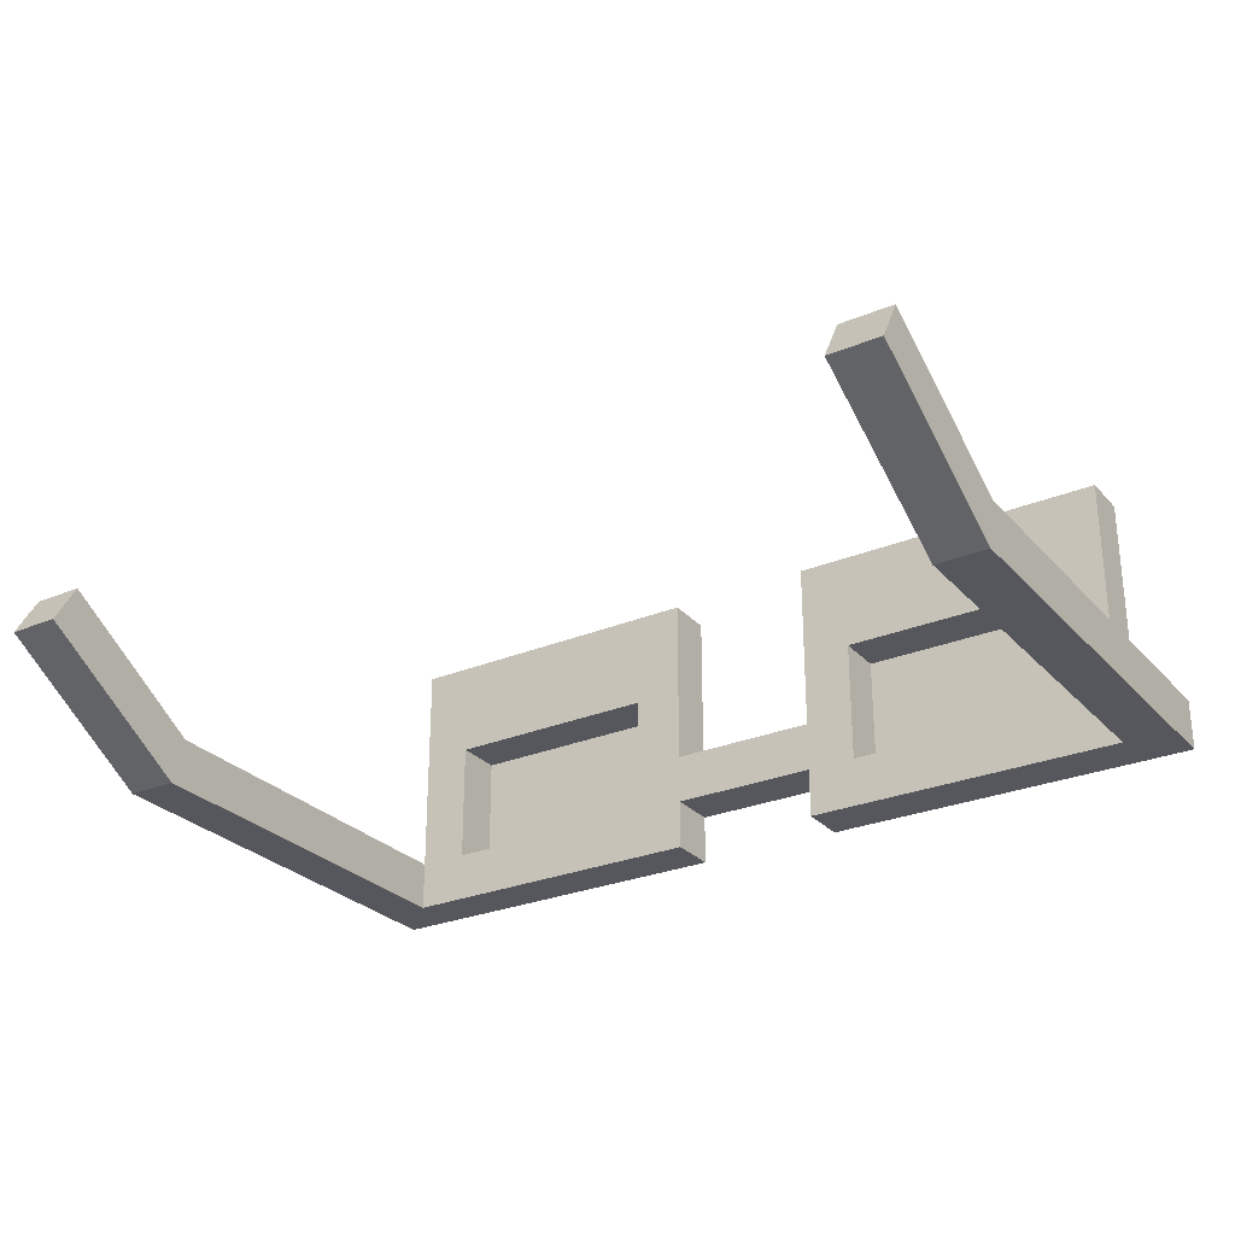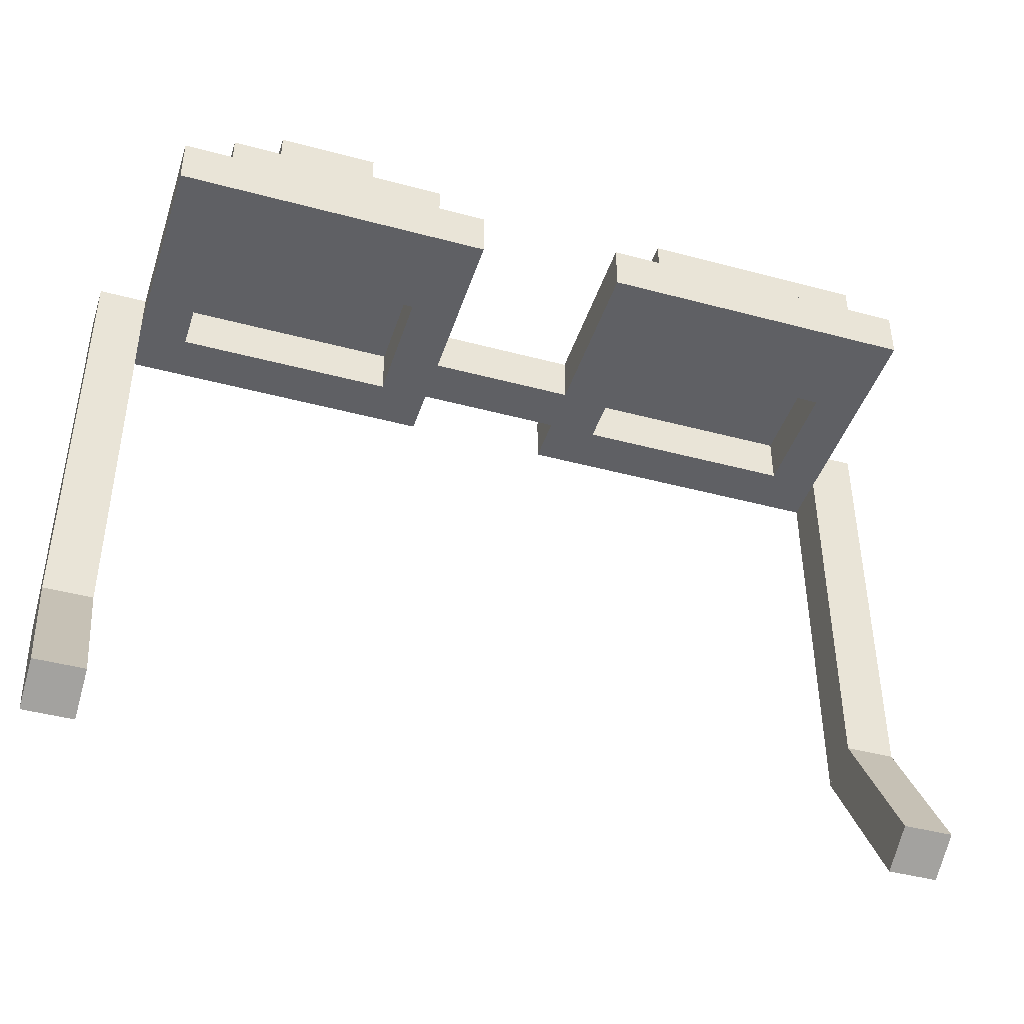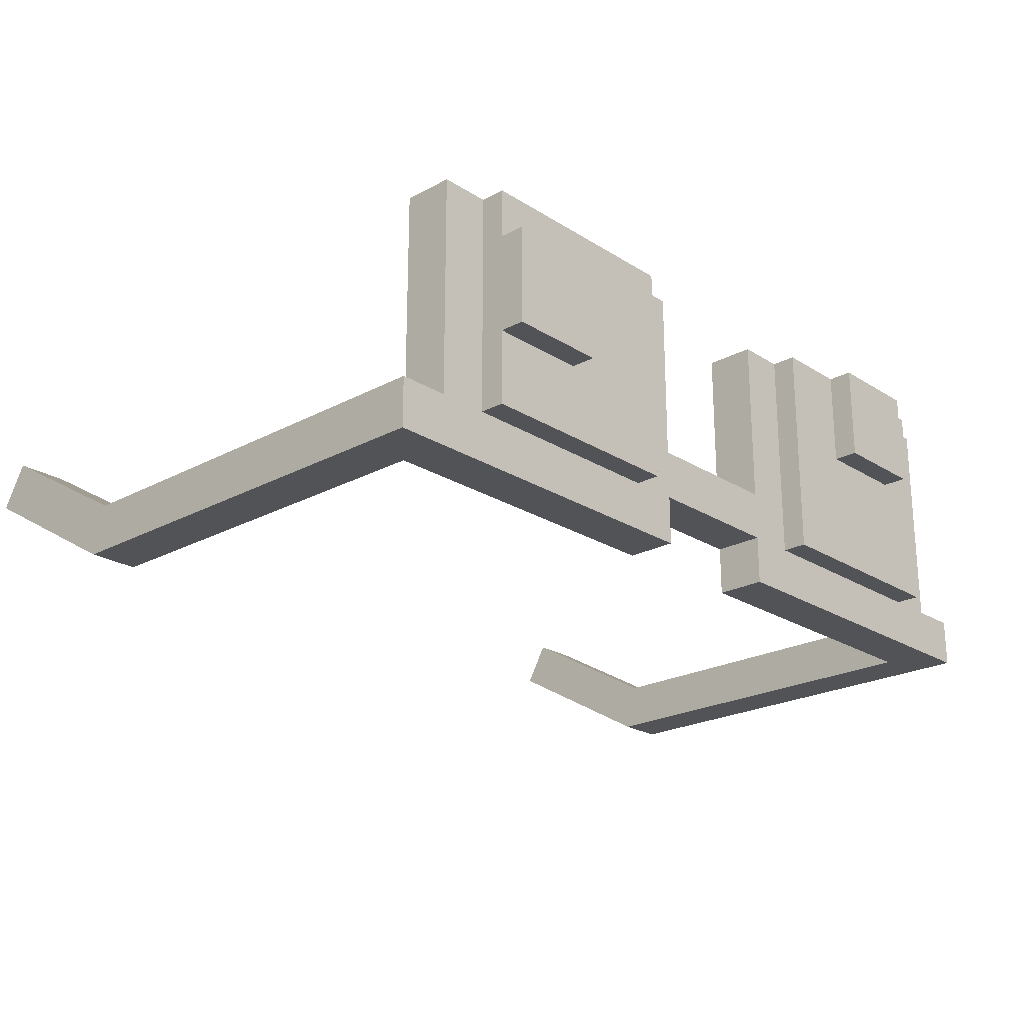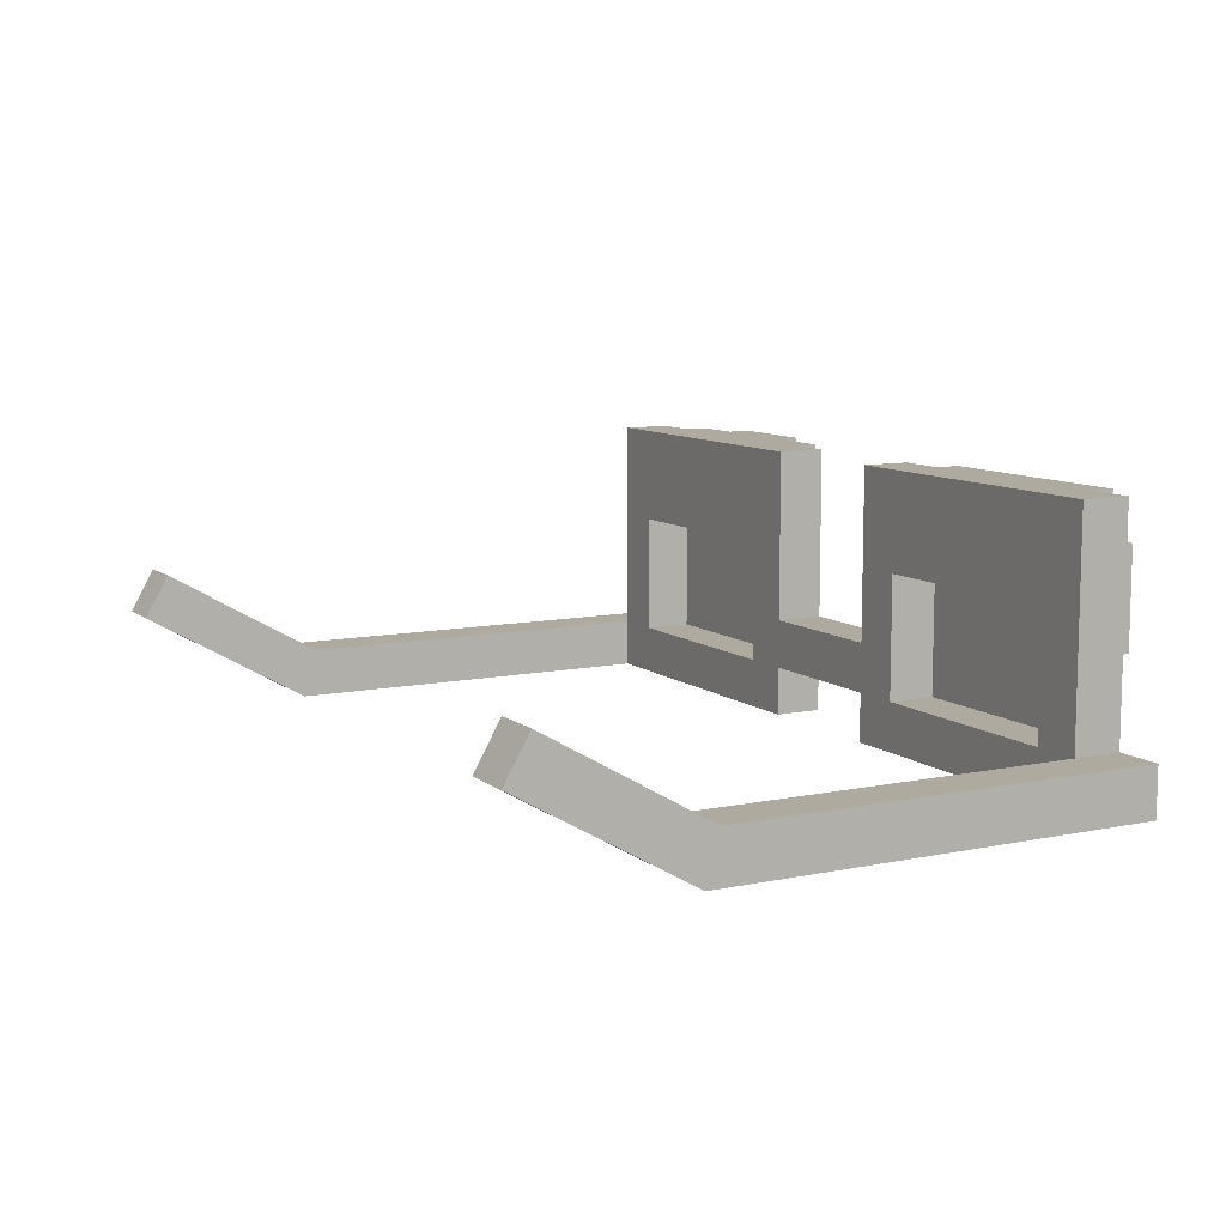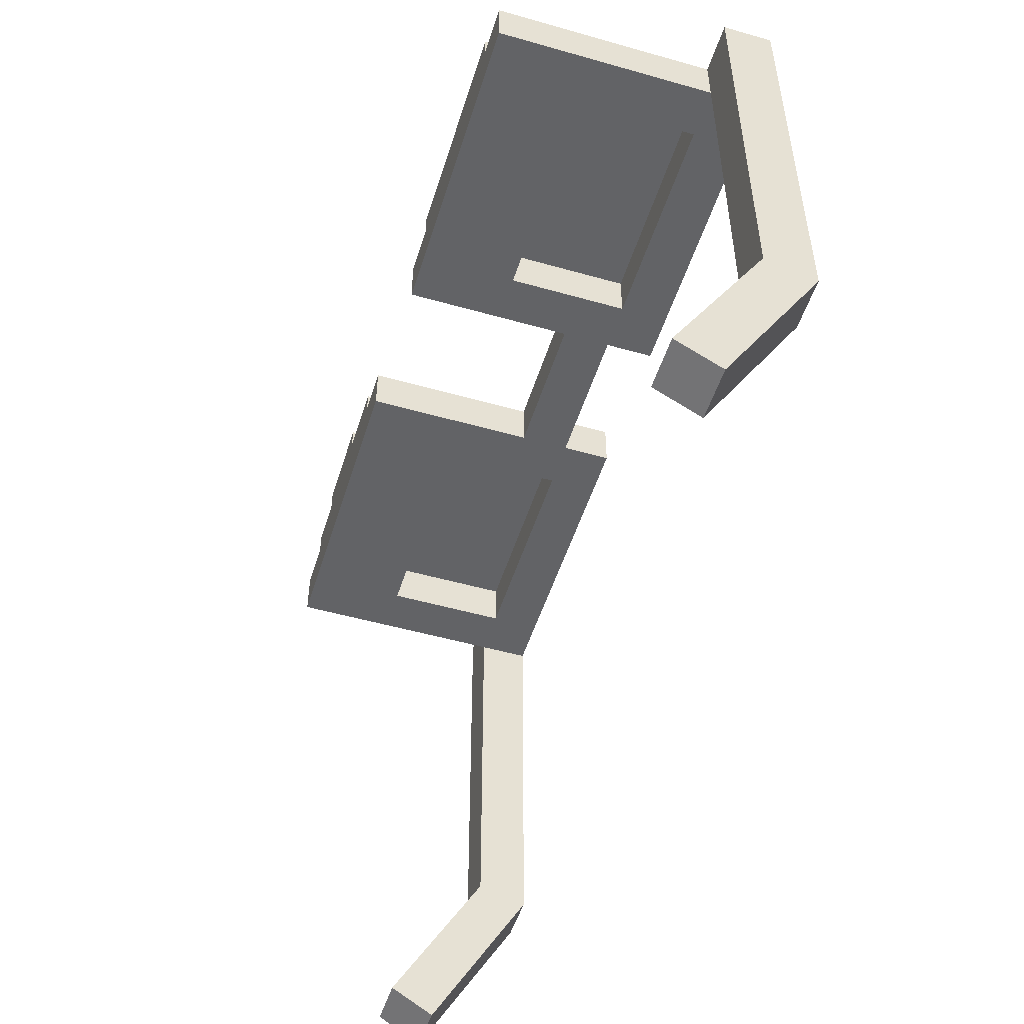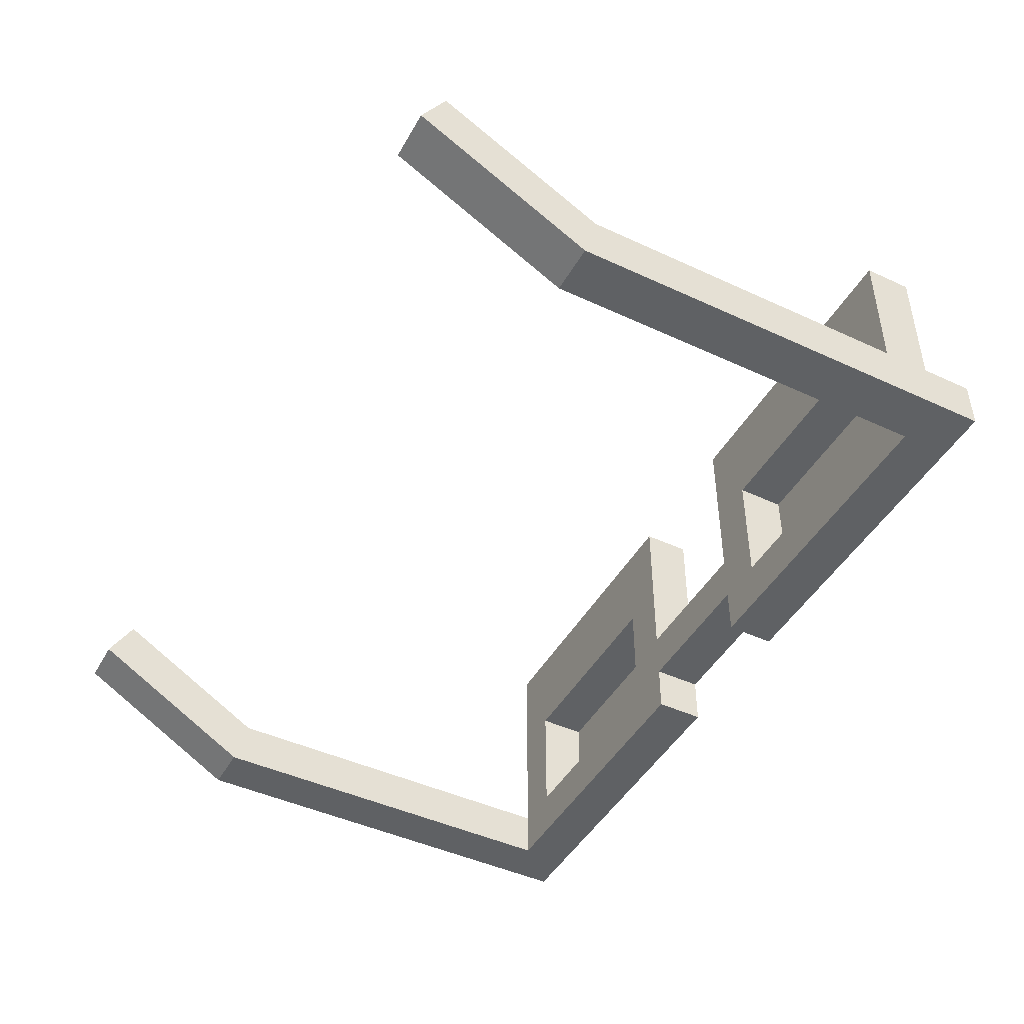
<metadata>
{"format":"obj","ext":"obj","renderer":"f3d","projection":"perspective","resolution":1024,"background":"white","views":[{"elev":-27.6,"azim":-147.5,"up":"+Y"},{"elev":-43.3,"azim":162.4,"up":"+Z"},{"elev":-22.5,"azim":-47.2,"up":"+Y"},{"elev":9.5,"azim":-118.5,"up":"+Y"},{"elev":-50.9,"azim":-107.2,"up":"+Z"},{"elev":-45.6,"azim":-118.1,"up":"+Y"}]}
</metadata>
<code>
o lunar_poppingeyes
v -0.25 -1.812 0
v -0.25 -1.812 0.2812
v -0.25 -1.781 0
v -0.25 -1.781 0.2812
v -0.2813 -1.812 0.2812
v -0.2813 -1.812 0
v -0.2813 -1.781 0.2812
v -0.2813 -1.781 0
v -0.07813 -1.781 0.2812
v -0.07813 -1.781 0.2969
v -0.07813 -1.641 0.2812
v -0.07813 -1.641 0.2969
v -0.2188 -1.781 0.2969
v -0.2188 -1.781 0.2812
v -0.2188 -1.641 0.2969
v -0.2188 -1.641 0.2812
v -0.1563 -1.734 0.2969
v -0.1563 -1.734 0.3125
v -0.1563 -1.672 0.2969
v -0.1563 -1.672 0.3125
v -0.2188 -1.734 0.3125
v -0.2188 -1.734 0.2969
v -0.2188 -1.672 0.3125
v -0.2188 -1.672 0.2969
v 0.2187 -1.781 0.2812
v 0.2187 -1.781 0.2969
v 0.2187 -1.641 0.2812
v 0.2187 -1.641 0.2969
v 0.07812 -1.781 0.2969
v 0.07812 -1.781 0.2812
v 0.07812 -1.641 0.2969
v 0.07812 -1.641 0.2812
v 0.1875 -1.703 0.2969
v 0.1875 -1.703 0.3125
v 0.1875 -1.641 0.2969
v 0.1875 -1.641 0.3125
v 0.125 -1.703 0.3125
v 0.125 -1.703 0.2969
v 0.125 -1.641 0.3125
v 0.125 -1.641 0.2969
v -0.04688 -1.812 0.25
v -0.04688 -1.812 0.2812
v -0.04688 -1.641 0.25
v -0.04688 -1.641 0.2812
v -0.07813 -1.812 0.2812
v -0.07813 -1.812 0.25
v -0.07813 -1.641 0.2812
v -0.07813 -1.641 0.25
v -0.07813 -1.703 0.25
v -0.07813 -1.703 0.2812
v -0.07813 -1.641 0.25
v -0.07813 -1.641 0.2812
v -0.2188 -1.703 0.2812
v -0.2188 -1.703 0.25
v -0.2188 -1.641 0.2812
v -0.2188 -1.641 0.25
v -0.2188 -1.812 0.25
v -0.2188 -1.812 0.2812
v -0.2188 -1.641 0.25
v -0.2188 -1.641 0.2812
v -0.25 -1.812 0.2812
v -0.25 -1.812 0.25
v -0.25 -1.641 0.2812
v -0.25 -1.641 0.25
v -0.07813 -1.812 0.25
v -0.07813 -1.812 0.2812
v -0.07813 -1.781 0.25
v -0.07813 -1.781 0.2812
v -0.2188 -1.812 0.2812
v -0.2188 -1.812 0.25
v -0.2188 -1.781 0.2812
v -0.2188 -1.781 0.25
v 0.25 -1.812 0.25
v 0.25 -1.812 0.2812
v 0.25 -1.641 0.25
v 0.25 -1.641 0.2812
v 0.2187 -1.812 0.2812
v 0.2187 -1.812 0.25
v 0.2187 -1.641 0.2812
v 0.2187 -1.641 0.25
v 0.2187 -1.703 0.25
v 0.2187 -1.703 0.2812
v 0.2187 -1.641 0.25
v 0.2187 -1.641 0.2812
v 0.07812 -1.703 0.2812
v 0.07812 -1.703 0.25
v 0.07812 -1.641 0.2812
v 0.07812 -1.641 0.25
v 0.07812 -1.812 0.25
v 0.07812 -1.812 0.2812
v 0.07812 -1.641 0.25
v 0.07812 -1.641 0.2812
v 0.04687 -1.812 0.2812
v 0.04687 -1.812 0.25
v 0.04687 -1.641 0.2812
v 0.04687 -1.641 0.25
v 0.2187 -1.812 0.25
v 0.2187 -1.812 0.2812
v 0.2187 -1.781 0.25
v 0.2187 -1.781 0.2812
v 0.07812 -1.812 0.2812
v 0.07812 -1.812 0.25
v 0.07812 -1.781 0.2812
v 0.07812 -1.781 0.25
v -0.25 -1.75 -0.1083
v -0.25 -1.812 0
v -0.25 -1.723 -0.09263
v -0.25 -1.785 0.01562
v -0.2813 -1.812 0
v -0.2813 -1.75 -0.1083
v -0.2813 -1.785 0.01562
v -0.2813 -1.723 -0.09263
v 0.2812 -1.812 0
v 0.2812 -1.812 0.2812
v 0.2812 -1.781 0
v 0.2812 -1.781 0.2812
v 0.25 -1.812 0.2812
v 0.25 -1.812 0
v 0.25 -1.781 0.2812
v 0.25 -1.781 0
v 0.2812 -1.75 -0.1083
v 0.2812 -1.812 0
v 0.2812 -1.723 -0.09263
v 0.2812 -1.785 0.01562
v 0.25 -1.812 0
v 0.25 -1.75 -0.1083
v 0.25 -1.785 0.01562
v 0.25 -1.723 -0.09263
v 0.04687 -1.781 0.25
v 0.04687 -1.781 0.2812
v 0.04687 -1.75 0.25
v 0.04687 -1.75 0.2812
v -0.04688 -1.781 0.2812
v -0.04688 -1.781 0.25
v -0.04688 -1.75 0.2812
v -0.04688 -1.75 0.25
f 7 2 4
f 4 1 3
f 3 6 8
f 8 5 7
f 1 5 6
f 4 8 7
f 15 10 12
f 12 9 11
f 11 14 16
f 16 13 15
f 9 13 14
f 12 16 15
f 23 18 20
f 20 17 19
f 19 22 24
f 24 21 23
f 17 21 22
f 20 24 23
f 31 26 28
f 28 25 27
f 27 30 32
f 32 29 31
f 25 29 30
f 28 32 31
f 39 34 36
f 36 33 35
f 35 38 40
f 40 37 39
f 33 37 38
f 36 40 39
f 47 42 44
f 44 41 43
f 43 46 48
f 48 45 47
f 41 45 46
f 44 48 47
f 55 50 52
f 52 49 51
f 51 54 56
f 56 53 55
f 49 53 54
f 52 56 55
f 63 58 60
f 60 57 59
f 59 62 64
f 64 61 63
f 57 61 62
f 60 64 63
f 71 66 68
f 68 65 67
f 67 70 72
f 72 69 71
f 65 69 70
f 68 72 71
f 79 74 76
f 76 73 75
f 75 78 80
f 80 77 79
f 73 77 78
f 76 80 79
f 87 82 84
f 84 81 83
f 83 86 88
f 88 85 87
f 81 85 86
f 84 88 87
f 95 90 92
f 92 89 91
f 91 94 96
f 96 93 95
f 89 93 94
f 92 96 95
f 103 98 100
f 100 97 99
f 99 102 104
f 104 101 103
f 97 101 102
f 100 104 103
f 111 106 108
f 108 105 107
f 107 110 112
f 112 109 111
f 105 109 110
f 108 112 111
f 119 114 116
f 116 113 115
f 115 118 120
f 120 117 119
f 113 117 118
f 116 120 119
f 127 122 124
f 124 121 123
f 123 126 128
f 128 125 127
f 121 125 126
f 124 128 127
f 135 130 132
f 132 129 131
f 131 134 136
f 136 133 135
f 129 133 134
f 132 136 135
f 7 5 2
f 4 2 1
f 3 1 6
f 8 6 5
f 1 2 5
f 4 3 8
f 15 13 10
f 12 10 9
f 11 9 14
f 16 14 13
f 9 10 13
f 12 11 16
f 23 21 18
f 20 18 17
f 19 17 22
f 24 22 21
f 17 18 21
f 20 19 24
f 31 29 26
f 28 26 25
f 27 25 30
f 32 30 29
f 25 26 29
f 28 27 32
f 39 37 34
f 36 34 33
f 35 33 38
f 40 38 37
f 33 34 37
f 36 35 40
f 47 45 42
f 44 42 41
f 43 41 46
f 48 46 45
f 41 42 45
f 44 43 48
f 55 53 50
f 52 50 49
f 51 49 54
f 56 54 53
f 49 50 53
f 52 51 56
f 63 61 58
f 60 58 57
f 59 57 62
f 64 62 61
f 57 58 61
f 60 59 64
f 71 69 66
f 68 66 65
f 67 65 70
f 72 70 69
f 65 66 69
f 68 67 72
f 79 77 74
f 76 74 73
f 75 73 78
f 80 78 77
f 73 74 77
f 76 75 80
f 87 85 82
f 84 82 81
f 83 81 86
f 88 86 85
f 81 82 85
f 84 83 88
f 95 93 90
f 92 90 89
f 91 89 94
f 96 94 93
f 89 90 93
f 92 91 96
f 103 101 98
f 100 98 97
f 99 97 102
f 104 102 101
f 97 98 101
f 100 99 104
f 111 109 106
f 108 106 105
f 107 105 110
f 112 110 109
f 105 106 109
f 108 107 112
f 119 117 114
f 116 114 113
f 115 113 118
f 120 118 117
f 113 114 117
f 116 115 120
f 127 125 122
f 124 122 121
f 123 121 126
f 128 126 125
f 121 122 125
f 124 123 128
f 135 133 130
f 132 130 129
f 131 129 134
f 136 134 133
f 129 130 133
f 132 131 136

</code>
